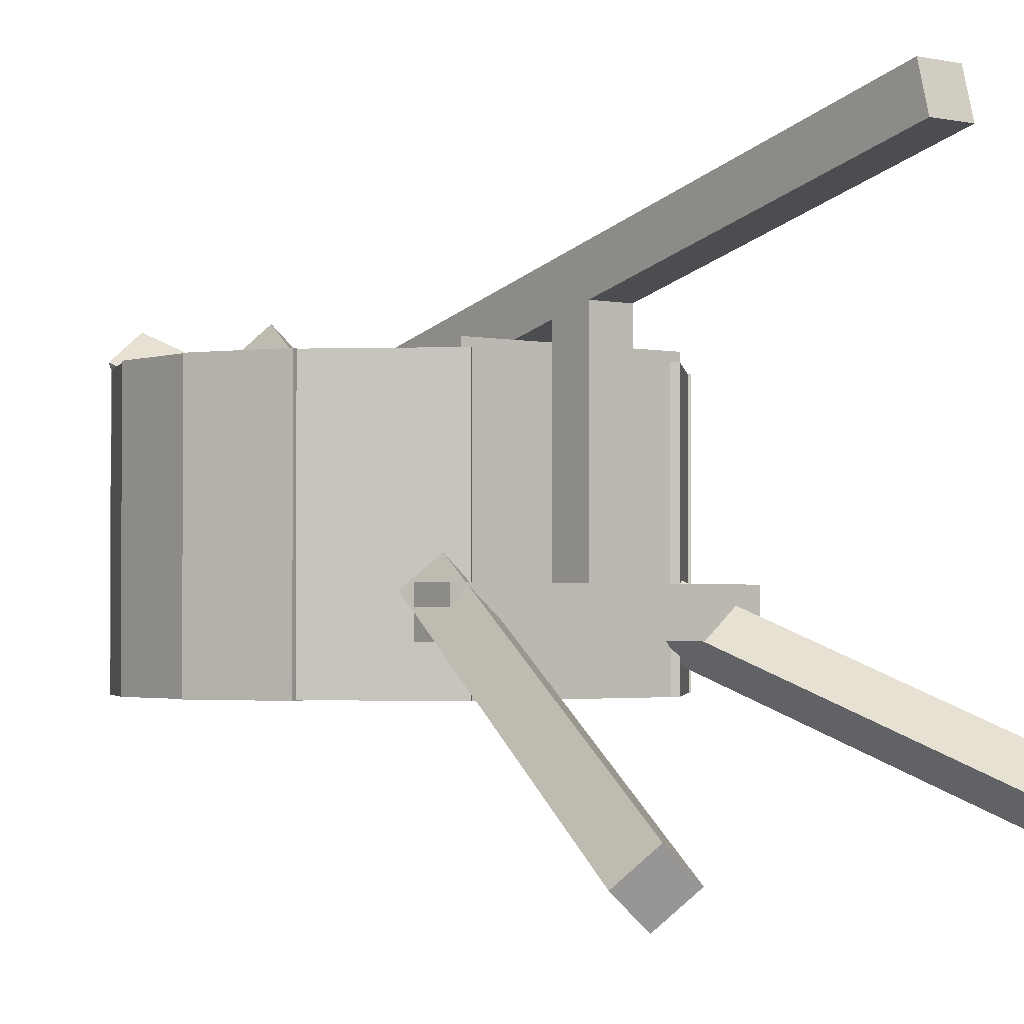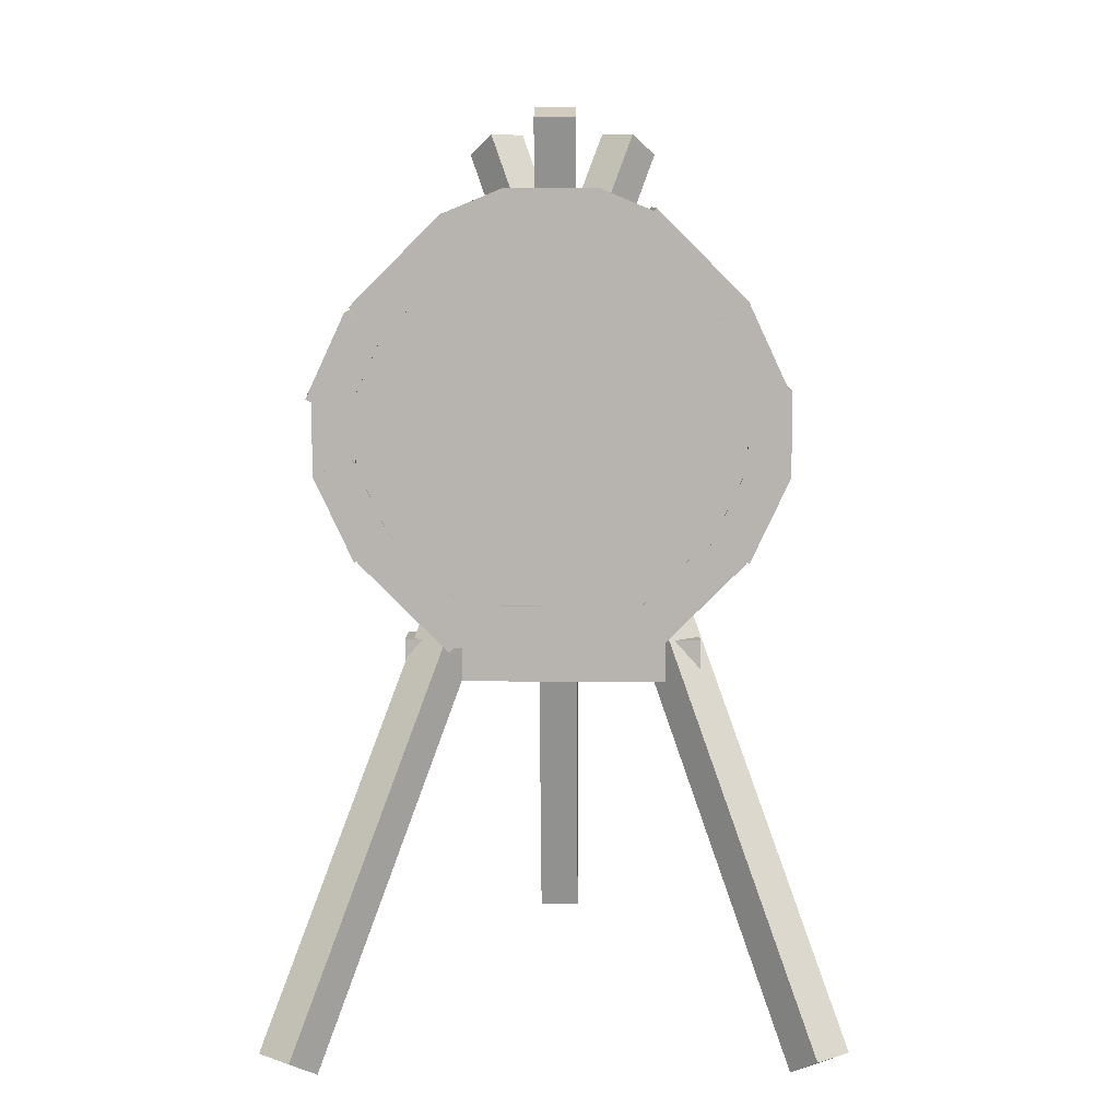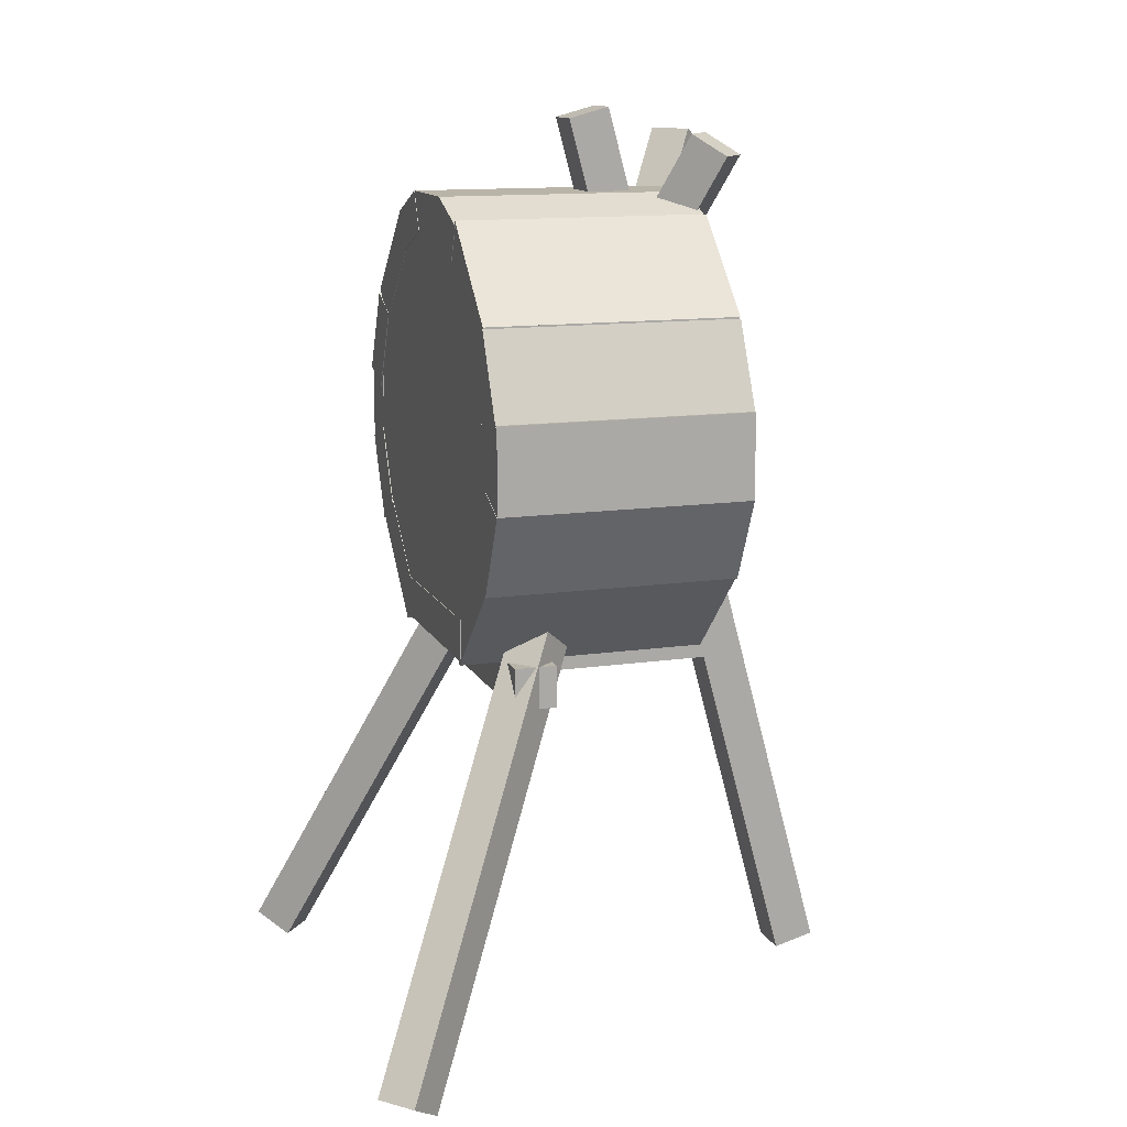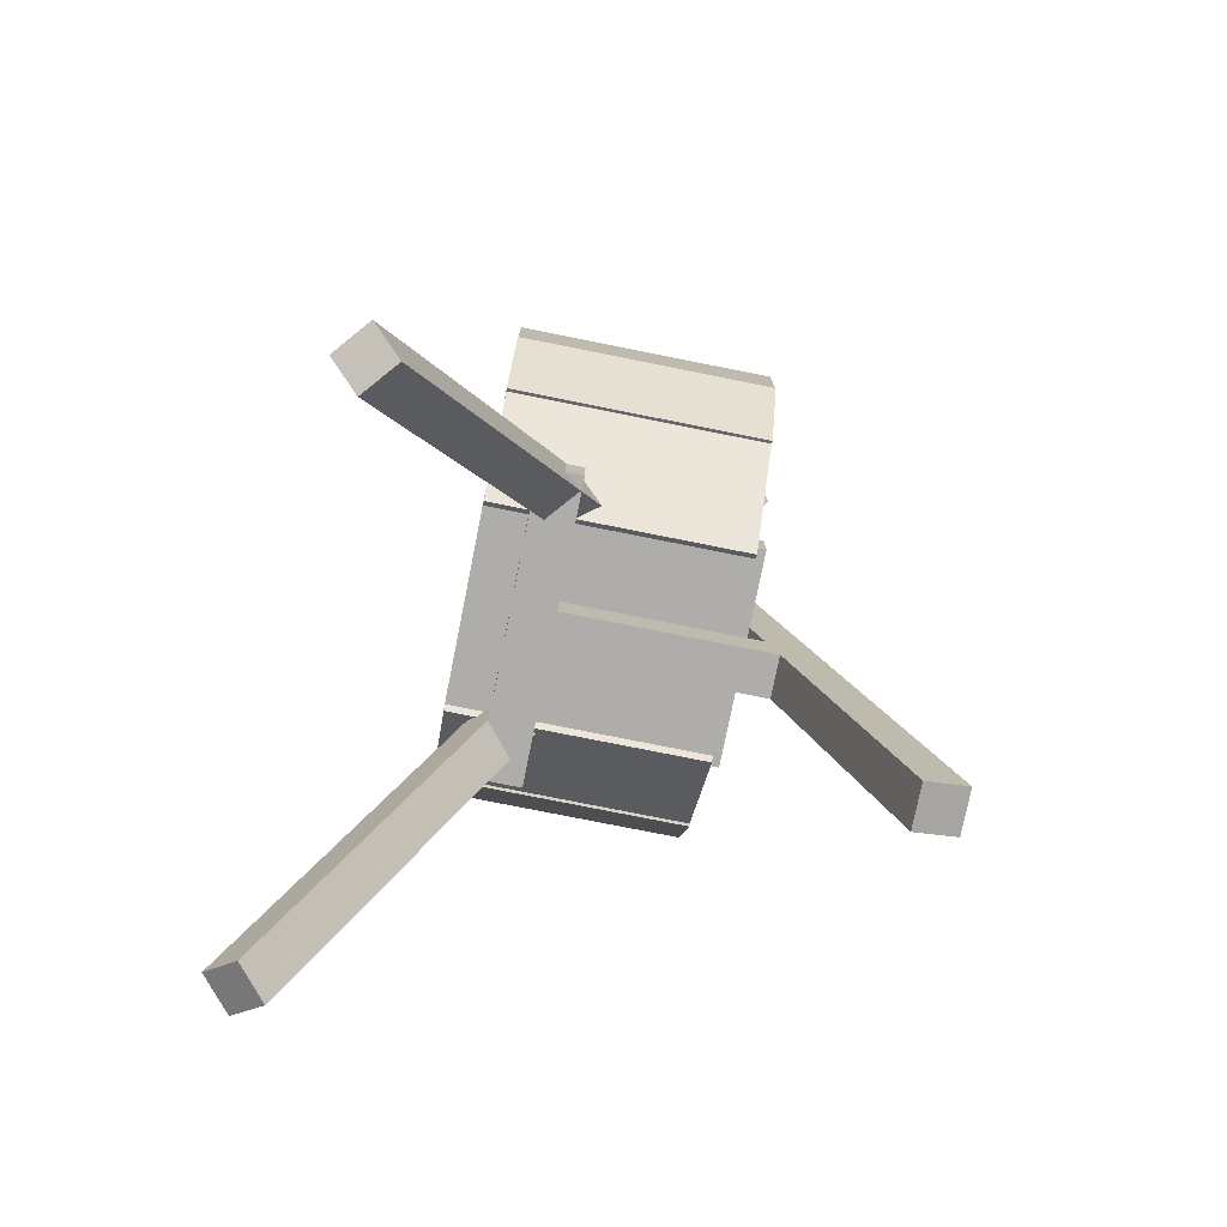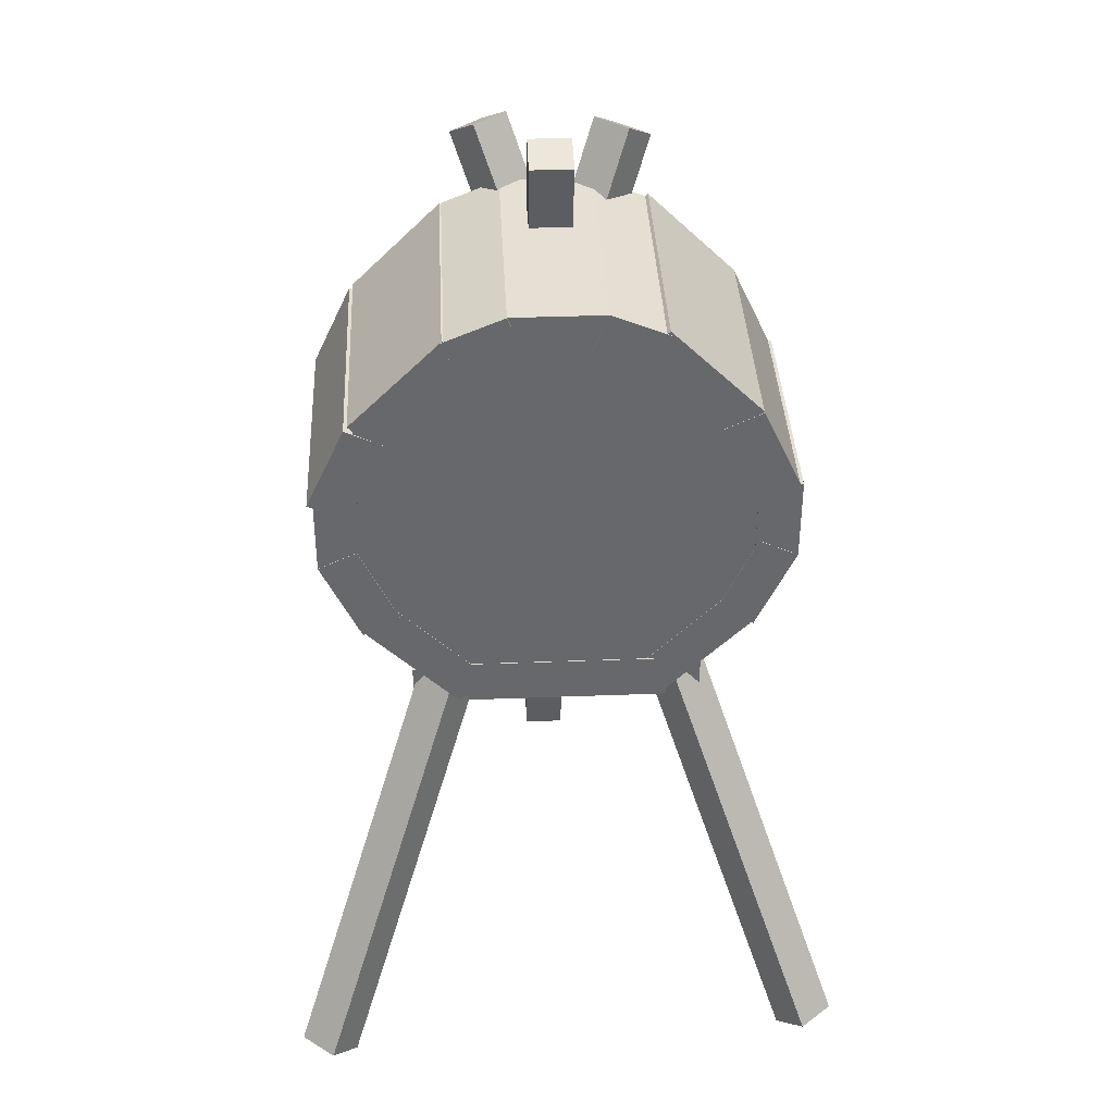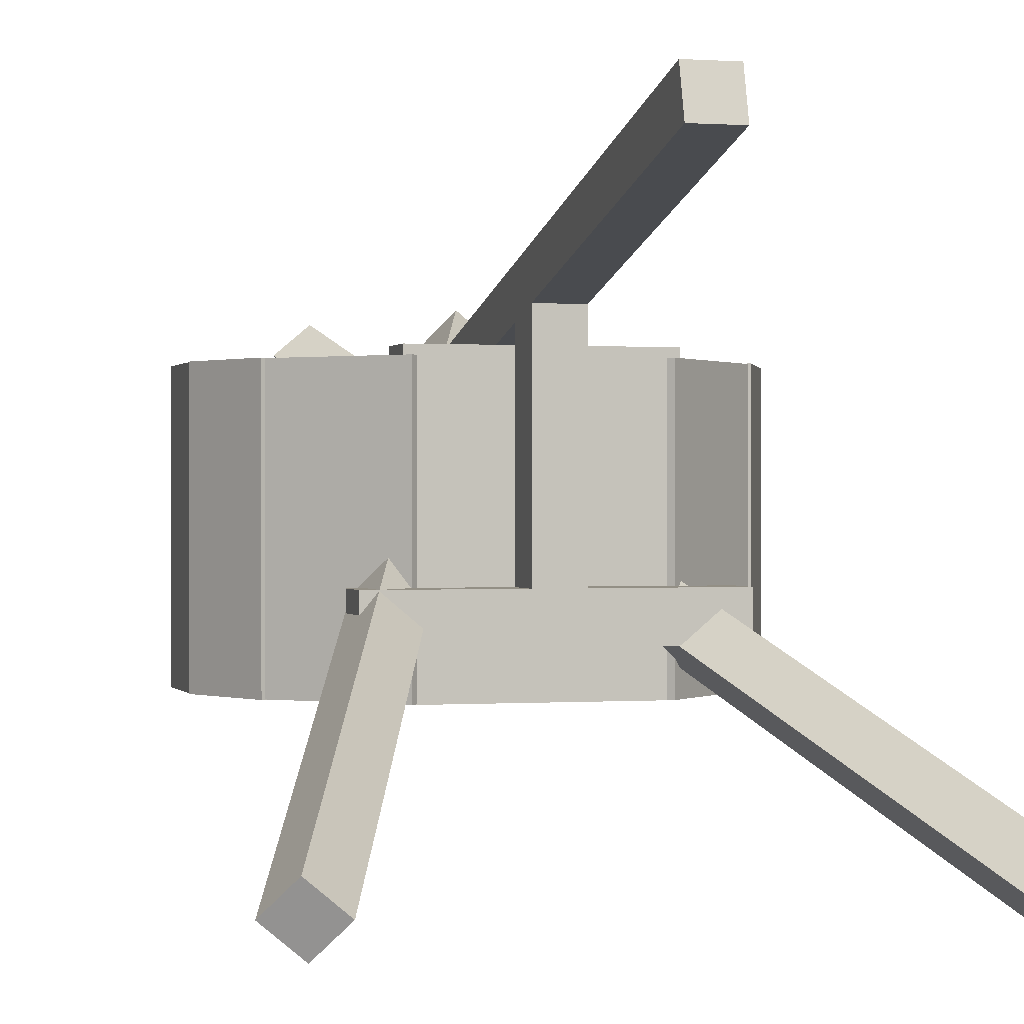
<metadata>
{"format":"obj","ext":"obj","renderer":"f3d","projection":"perspective","resolution":1024,"background":"white","views":[{"elev":-2.0,"azim":-38.9,"up":"+Z"},{"elev":9.0,"azim":-178.8,"up":"+Y"},{"elev":13.1,"azim":-108.4,"up":"+Y"},{"elev":-77.2,"azim":-101.3,"up":"+Y"},{"elev":37.9,"azim":177.2,"up":"+Y"},{"elev":0.3,"azim":-15.8,"up":"+Z"}]}
</metadata>
<code>
o cube
v 0.4268 1.088 0.6875
v 0.4268 1.088 0.3125
v 0.2942 0.9558 0.6875
v 0.2942 0.9558 0.3125
v 0.3826 1.133 0.3125
v 0.3826 1.133 0.6875
v 0.25 1 0.3125
v 0.25 1 0.6875
f 1 3 2
f 3 4 2
f 5 7 6
f 7 8 6
f 5 6 2
f 6 1 2
f 8 7 3
f 7 4 3
f 6 8 1
f 8 3 1
f 2 4 5
f 4 7 5
o cube
v 0.6875 1.125 0.6875
v 0.6875 1.125 0.3125
v 0.8201 0.9924 0.6875
v 0.8201 0.9924 0.3125
v 0.6433 1.081 0.3125
v 0.6433 1.081 0.6875
v 0.7759 0.9482 0.3125
v 0.7759 0.9482 0.6875
f 9 11 10
f 11 12 10
f 13 15 14
f 15 16 14
f 13 14 10
f 14 9 10
f 16 15 11
f 15 12 11
f 14 16 9
f 16 11 9
f 10 12 13
f 12 15 13
o cube
v 0.8125 0.625 0.6875
v 0.8125 0.625 0.3125
v 0.6799 0.4924 0.6875
v 0.6799 0.4924 0.3125
v 0.7683 0.6692 0.3125
v 0.7683 0.6692 0.6875
v 0.6357 0.5366 0.3125
v 0.6357 0.5366 0.6875
f 17 19 18
f 19 20 18
f 21 23 22
f 23 24 22
f 21 22 18
f 22 17 18
f 24 23 19
f 23 20 19
f 22 24 17
f 24 19 17
f 18 20 21
f 20 23 21
o cube
v 0.2942 0.6692 0.6875
v 0.2942 0.6692 0.3125
v 0.4268 0.5366 0.6875
v 0.4268 0.5366 0.3125
v 0.25 0.625 0.3125
v 0.25 0.625 0.6875
v 0.3826 0.4924 0.3125
v 0.3826 0.4924 0.6875
f 25 27 26
f 27 28 26
f 29 31 30
f 31 32 30
f 32 31 27
f 31 28 27
f 30 32 25
f 32 27 25
f 26 28 29
f 28 31 29
o cube
v 0.25 0.875 0.6875
v 0.25 0.875 0.3125
v 0.25 0.75 0.6875
v 0.25 0.75 0.3125
v 0.1875 0.875 0.3125
v 0.1875 0.875 0.6875
v 0.1875 0.75 0.3125
v 0.1875 0.75 0.6875
f 33 35 34
f 35 36 34
f 37 39 38
f 39 40 38
f 37 38 34
f 38 33 34
f 40 39 35
f 39 36 35
f 38 40 33
f 40 35 33
f 34 36 37
f 36 39 37
o cube
v 0.875 0.875 0.6875
v 0.875 0.875 0.3125
v 0.875 0.75 0.6875
v 0.875 0.75 0.3125
v 0.8125 0.875 0.3125
v 0.8125 0.875 0.6875
v 0.8125 0.75 0.3125
v 0.8125 0.75 0.6875
f 41 43 42
f 43 44 42
f 45 47 46
f 47 48 46
f 45 46 42
f 46 41 42
f 48 47 43
f 47 44 43
f 46 48 41
f 48 43 41
f 42 44 45
f 44 47 45
o cube
v 0.3062 0.9711 0.6881
v 0.3062 0.9711 0.3119
v 0.2481 0.8465 0.6881
v 0.2481 0.8465 0.3119
v 0.2495 0.9975 0.3119
v 0.2495 0.9975 0.6881
v 0.1914 0.8729 0.3119
v 0.1914 0.8729 0.6881
f 49 51 50
f 51 52 50
f 53 55 54
f 55 56 54
f 53 54 50
f 54 49 50
f 56 55 51
f 55 52 51
f 54 56 49
f 56 51 49
f 50 52 53
f 52 55 53
o cube
v 0.8257 0.9859 0.6881
v 0.8257 0.9859 0.3119
v 0.8838 0.8612 0.6881
v 0.8838 0.8612 0.3119
v 0.769 0.9594 0.3119
v 0.769 0.9594 0.6881
v 0.8271 0.8348 0.3119
v 0.8271 0.8348 0.6881
f 57 59 58
f 59 60 58
f 61 63 62
f 63 64 62
f 61 62 58
f 62 57 58
f 64 63 59
f 63 60 59
f 62 64 57
f 64 59 57
f 58 60 61
f 60 63 61
o cube
v 0.875 0.75 0.6881
v 0.875 0.75 0.3119
v 0.8169 0.6254 0.6881
v 0.8169 0.6254 0.3119
v 0.8184 0.7764 0.3119
v 0.8184 0.7764 0.6881
v 0.7602 0.6518 0.3119
v 0.7602 0.6518 0.6881
f 65 67 66
f 67 68 66
f 69 71 70
f 71 72 70
f 69 70 66
f 70 65 66
f 72 71 67
f 71 68 67
f 70 72 65
f 72 67 65
f 66 68 69
f 68 71 69
o cube
v 0.2441 0.7764 0.6881
v 0.2441 0.7764 0.3119
v 0.3023 0.6518 0.6881
v 0.3023 0.6518 0.3119
v 0.1875 0.75 0.3119
v 0.1875 0.75 0.6881
v 0.2456 0.6254 0.3119
v 0.2456 0.6254 0.6881
f 73 75 74
f 75 76 74
f 77 79 78
f 79 80 78
f 77 78 74
f 78 73 74
f 80 79 75
f 79 76 75
f 78 80 73
f 80 75 73
f 74 76 77
f 76 79 77
o cube
v 0.6697 1.214 0.7394
v 0.6349 1.245 0.6979
v 0.1876 -0.08538 0.1649
v 0.1528 -0.05413 0.1234
v 0.587 1.245 0.7381
v 0.6218 1.214 0.7796
v 0.1049 -0.05413 0.1636
v 0.1397 -0.08538 0.205
f 81 83 82
f 83 84 82
f 85 87 86
f 87 88 86
f 85 86 82
f 86 81 82
f 88 87 83
f 87 84 83
f 86 88 81
f 88 83 81
f 82 84 85
f 84 87 85
o cube
v 0.4261 1.214 0.7572
v 0.4609 1.245 0.7158
v 0.9082 -0.08538 0.1827
v 0.943 -0.05413 0.1412
v 0.413 1.245 0.6756
v 0.3782 1.214 0.7171
v 0.8951 -0.05413 0.1011
v 0.8603 -0.08538 0.1425
f 89 91 90
f 91 92 90
f 93 95 94
f 95 96 94
f 93 94 90
f 94 89 90
f 96 95 91
f 95 92 91
f 94 96 89
f 96 91 89
f 90 92 93
f 92 95 93
o cube
v 0.5625 1.282 0.5795
v 0.5625 1.266 0.5191
v 0.5625 -0.04632 0.9354
v 0.5625 -0.0625 0.875
v 0.5 1.266 0.5191
v 0.5 1.282 0.5795
v 0.5 -0.0625 0.875
v 0.5 -0.04632 0.9354
f 97 99 98
f 99 100 98
f 101 103 102
f 103 104 102
f 101 102 98
f 102 97 98
f 104 103 99
f 103 100 99
f 102 104 97
f 104 99 97
f 98 100 101
f 100 103 101
o cube
v 0.75 0.5 0.4375
v 0.75 0.5 0.375
v 0.75 0.4375 0.4375
v 0.75 0.4375 0.375
v 0.3125 0.5 0.375
v 0.3125 0.5 0.4375
v 0.3125 0.4375 0.375
v 0.3125 0.4375 0.4375
f 105 107 106
f 107 108 106
f 109 111 110
f 111 112 110
f 109 110 106
f 110 105 106
f 112 111 107
f 111 108 107
f 110 112 105
f 112 107 105
f 106 108 109
f 108 111 109
o cube
v 0.5625 0.5 0.75
v 0.5625 0.5 0.4375
v 0.5625 0.4375 0.75
v 0.5625 0.4375 0.4375
v 0.5 0.5 0.4375
v 0.5 0.5 0.75
v 0.5 0.4375 0.4375
v 0.5 0.4375 0.75
f 113 115 114
f 115 116 114
f 117 119 118
f 119 120 118
f 117 118 114
f 118 113 114
f 120 119 115
f 119 116 115
f 118 120 113
f 120 115 113
o hexadecagon
v 0.6889 1.123 0.6881
v 0.6889 1.123 0.3119
v 0.665 1.066 0.6881
v 0.665 1.066 0.3119
v 0.6001 1.16 0.3119
v 0.6001 1.16 0.6881
v 0.5762 1.102 0.3119
v 0.5762 1.102 0.6881
f 121 123 122
f 123 124 122
f 125 127 126
f 127 128 126
f 125 126 122
f 126 121 122
f 128 127 123
f 127 124 123
f 126 128 121
f 128 123 121
f 122 124 125
f 124 127 125
o hexadecagon
v 0.6001 1.16 0.6887
v 0.6001 1.16 0.3125
v 0.6001 1.098 0.6887
v 0.6001 1.098 0.3125
v 0.4634 1.16 0.3125
v 0.4634 1.16 0.6887
v 0.4634 1.098 0.3125
v 0.4634 1.098 0.6887
f 129 131 130
f 131 132 130
f 133 135 134
f 135 136 134
f 133 134 130
f 134 129 130
f 136 135 131
f 135 132 131
f 134 136 129
f 136 131 129
f 130 132 133
f 132 135 133
o hexadecagon
v 0.4634 1.16 0.6881
v 0.4634 1.16 0.3119
v 0.4873 1.102 0.6881
v 0.4873 1.102 0.3119
v 0.3803 1.126 0.3119
v 0.3803 1.126 0.6881
v 0.4042 1.068 0.3119
v 0.4042 1.068 0.6881
f 137 139 138
f 139 140 138
f 141 143 142
f 143 144 142
f 141 142 138
f 142 137 138
f 144 143 139
f 143 140 139
f 142 144 137
f 144 139 137
f 138 140 141
f 140 143 141
o cube
v 0.6875 0.5625 0.6994
v 0.6875 0.5625 0.3119
v 0.6875 0.5 0.6994
v 0.6875 0.5 0.3119
v 0.375 0.5625 0.3119
v 0.375 0.5625 0.6994
v 0.375 0.5 0.3119
v 0.375 0.5 0.6994
f 145 147 146
f 147 148 146
f 149 151 150
f 151 152 150
f 149 150 146
f 150 145 146
f 152 151 147
f 151 148 147
f 150 152 145
f 152 147 145
f 146 148 149
f 148 151 149
o cube
v 0.75 1.062 0.6244
v 0.75 1.062 0.3131
v 0.75 0.5625 0.6244
v 0.75 0.5625 0.3131
v 0.3125 1.062 0.3131
v 0.3125 1.062 0.6244
v 0.3125 0.5625 0.3131
v 0.3125 0.5625 0.6244
f 158 160 153
f 160 155 153
f 154 156 157
f 156 159 157
o cube
v 0.8125 1 0.6869
v 0.8125 1 0.3131
v 0.8125 0.625 0.6869
v 0.8125 0.625 0.3131
v 0.75 1 0.3131
v 0.75 1 0.6869
v 0.75 0.625 0.3131
v 0.75 0.625 0.6869
f 161 163 162
f 163 164 162
f 165 167 166
f 167 168 166
f 166 168 161
f 168 163 161
f 162 164 165
f 164 167 165
o cube
v 0.3125 1 0.6869
v 0.3125 1 0.3131
v 0.3125 0.625 0.6869
v 0.3125 0.625 0.3131
v 0.25 1 0.3131
v 0.25 1 0.6869
v 0.25 0.625 0.3131
v 0.25 0.625 0.6869
f 169 171 170
f 171 172 170
f 173 175 174
f 175 176 174
f 174 176 169
f 176 171 169
f 170 172 173
f 172 175 173
o cube
v 0.6875 1.125 0.6869
v 0.6875 1.125 0.3131
v 0.6875 1.062 0.6869
v 0.6875 1.062 0.3131
v 0.375 1.125 0.3131
v 0.375 1.125 0.6869
v 0.375 1.062 0.3131
v 0.375 1.062 0.6869
f 181 182 178
f 182 177 178
f 184 183 179
f 183 180 179
f 182 184 177
f 184 179 177
f 178 180 181
f 180 183 181
o cube
v 0.75 1.062 0.6869
v 0.75 1.062 0.6256
v 0.75 0.5625 0.6869
v 0.75 0.5625 0.6256
v 0.3125 1.062 0.6256
v 0.3125 1.062 0.6869
v 0.3125 0.5625 0.6256
v 0.3125 0.5625 0.6869
f 190 192 185
f 192 187 185
f 186 188 189
f 188 191 189

</code>
